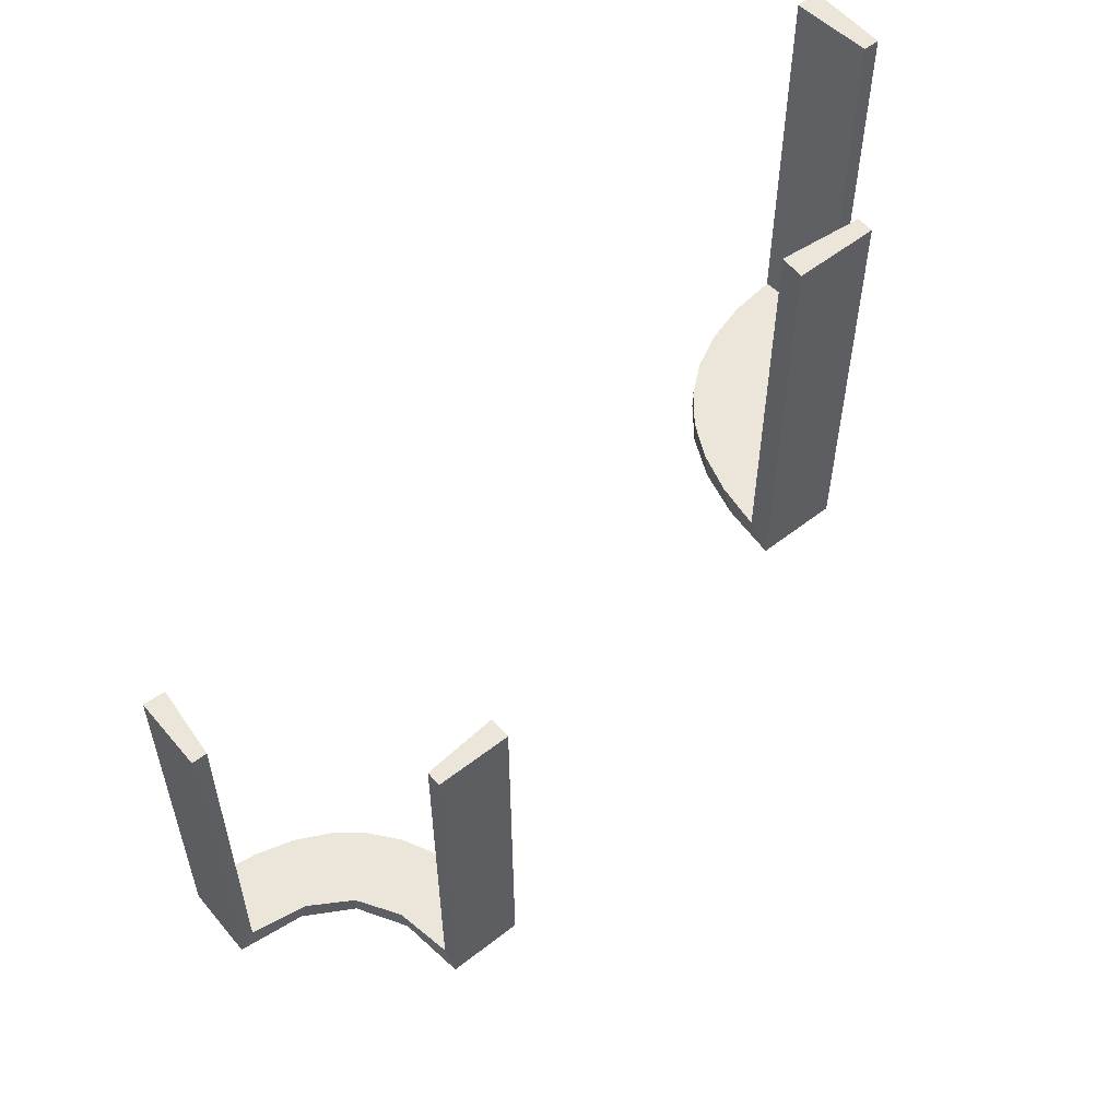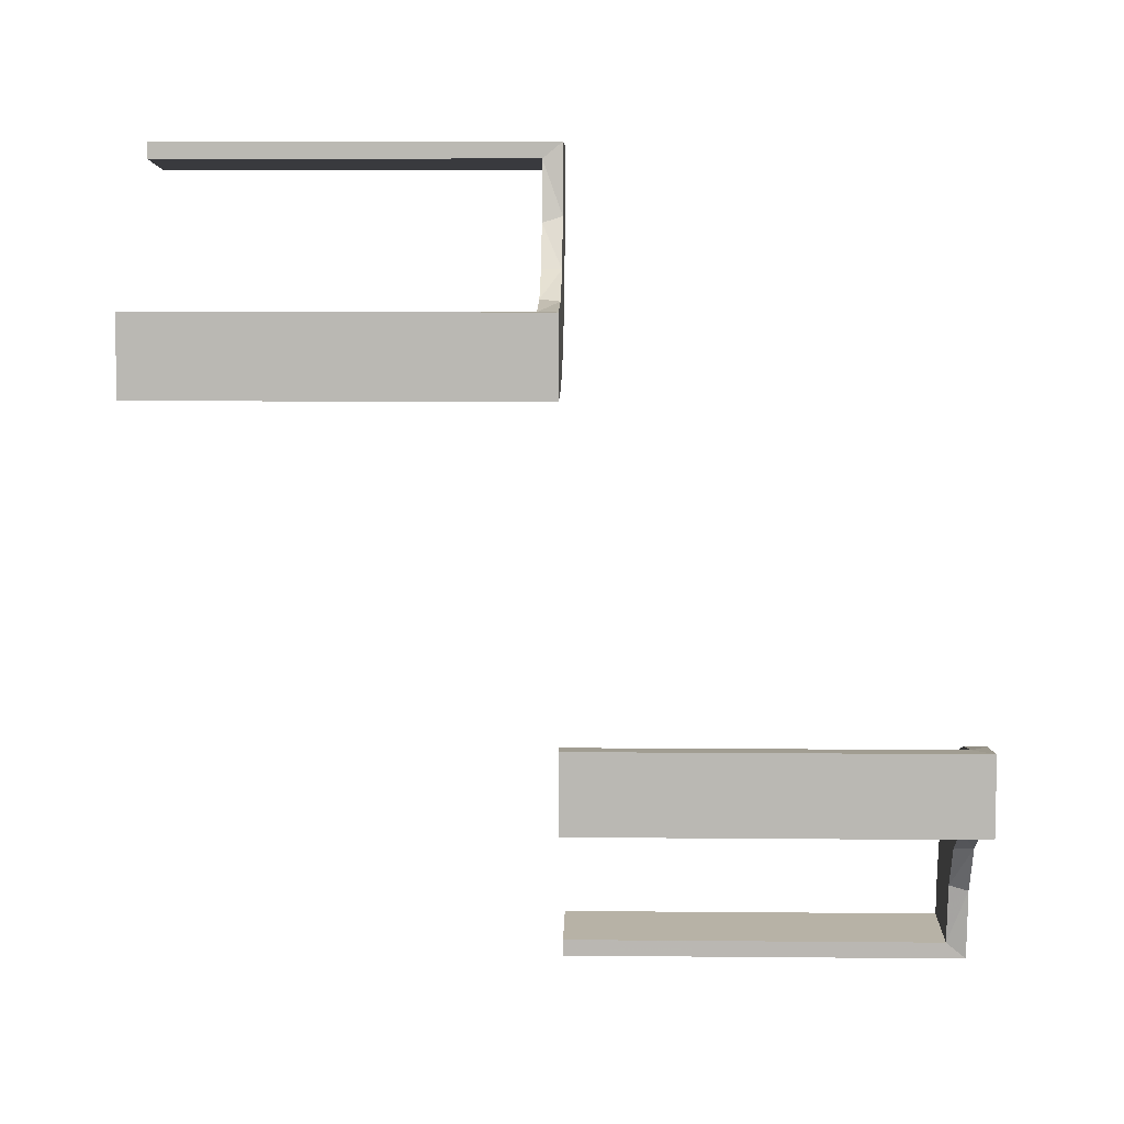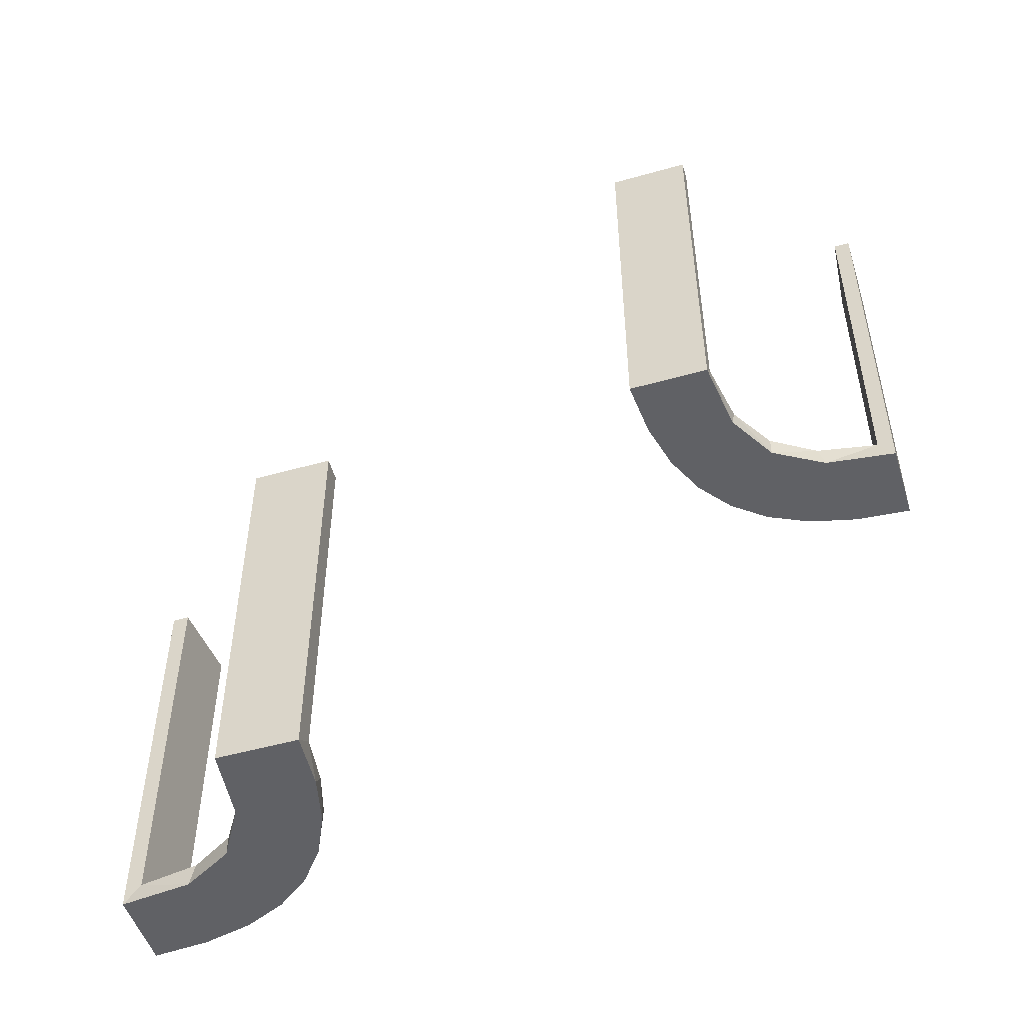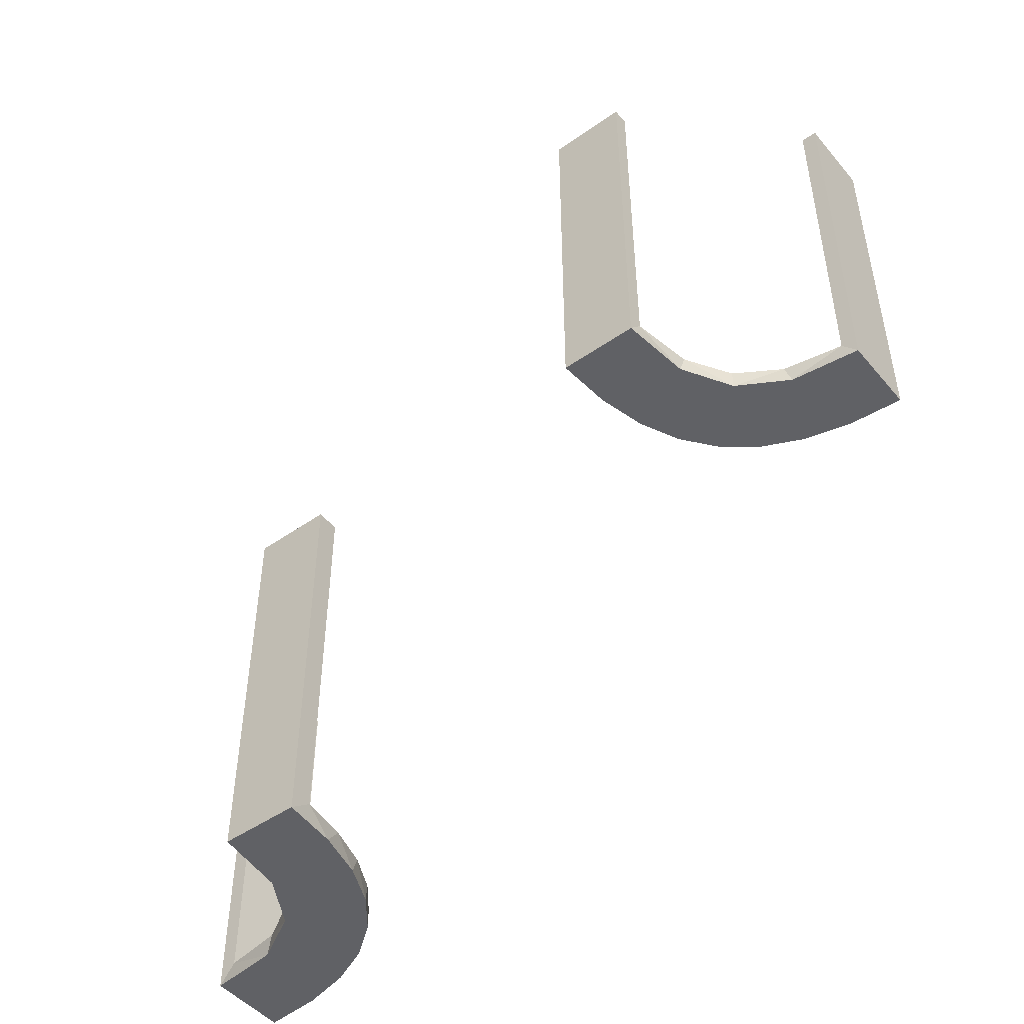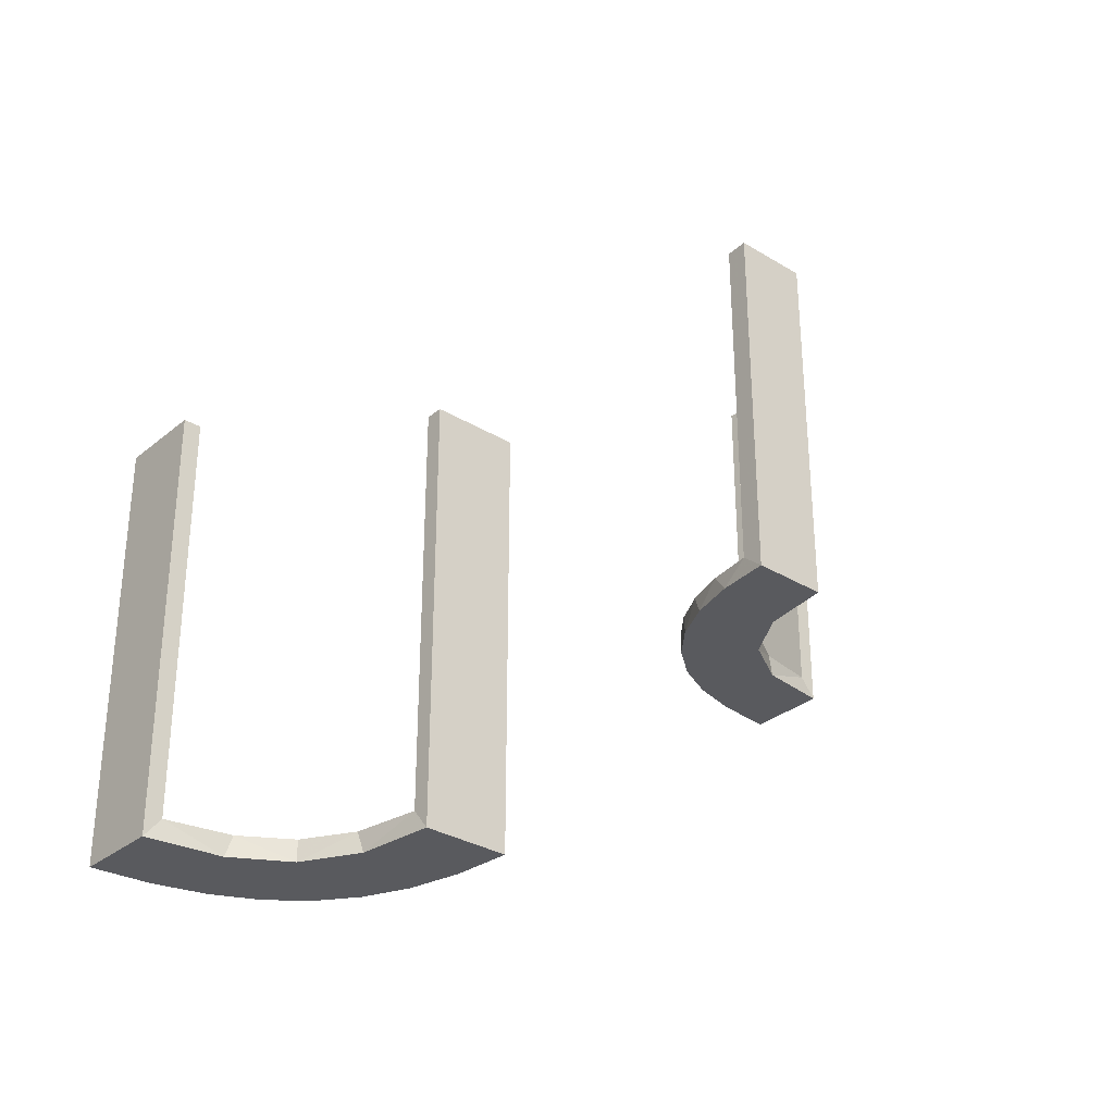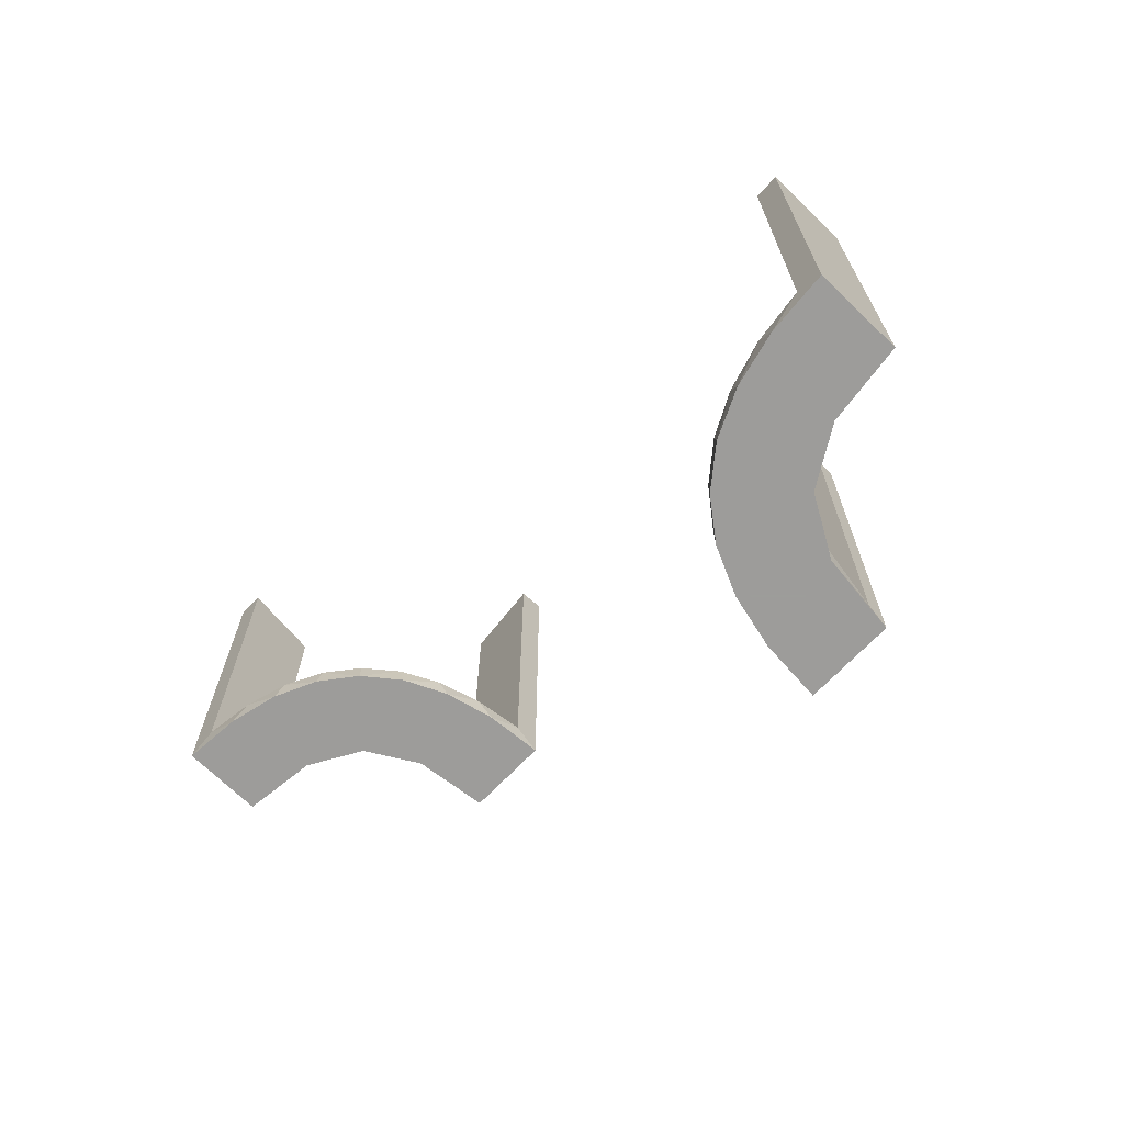
<metadata>
{"format":"obj","ext":"obj","renderer":"f3d","projection":"perspective","resolution":1024,"background":"white","views":[{"elev":55.8,"azim":50.7,"up":"+Z"},{"elev":7.1,"azim":91.5,"up":"+Y"},{"elev":-50.4,"azim":107.2,"up":"+Z"},{"elev":-48.1,"azim":128.1,"up":"+Z"},{"elev":-31.3,"azim":49.2,"up":"+Z"},{"elev":-70.3,"azim":-44.0,"up":"+Z"}]}
</metadata>
<code>
v 0.3065 0.4117 0
v 0.3591 -0.2245 -0.475
v 0.3001 -0.4796 0
v 0.3001 -0.4796 -0.1583
v 0.3001 -0.4796 -0.3167
v 0.3001 -0.4796 -0.475
v 0.4111 -0.2092 -0.475
v 0.1956 0.5008 0
v 0.1956 0.5008 0.25
v 0.1956 0.5008 0.5
v 0.3479 -0.3479 -0.475
v 0.3479 -0.3479 -0.5
v 0.3548 0.2253 0.025
v 0.2245 -0.3591 -0.475
v 0.2958 0.4804 0.5
v 0.2958 0.4804 0.3417
v 0.2958 0.4804 0.1833
v 0.2958 0.4804 0.025
v 0.4068 0.21 0.025
v 0.3435 0.3486 0
v 0.3435 0.3486 0.025
v 0.4704 -0.2012 0
v 0.4704 -0.2012 -0.475
v 0.4704 -0.2012 -0.2375
v 0.4306 -0.2056 -0.5
v 0.3704 -0.2204 -0.5
v 0.1969 0.4712 0.2625
v 0.1969 0.4712 0.5
v 0.1969 0.4712 0.025
v 0.2202 0.3599 0.025
v 0.4661 0.202 0.2625
v 0.4661 0.202 0.5
v 0.4661 0.202 0.025
v 0.3135 -0.4032 -0.475
v 0.4263 0.2064 0
v 0.366 0.2211 0
v 0.2056 -0.4306 -0.5
v 0.2472 -0.3145 -0.475
v 0.5 -0.2 0
v 0.5 -0.2 -0.5
v 0.5 -0.3 0
v 0.5 -0.3 -0.5
v 0.5 -0.3 -0.25
v 0.4109 -0.3109 -0.5
v 0.4752 0.3009 0.5
v 0.4752 0.3009 0.3417
v 0.4752 0.3009 0.1833
v 0.4752 0.3009 0.025
v 0.3091 0.404 0.025
v 0.2771 -0.2771 -0.475
v 0.2771 -0.2771 -0.5
v 0.2012 -0.4704 0
v 0.2012 -0.4704 -0.475
v 0.2012 -0.4704 -0.2375
v 0.3 -0.5 0
v 0.3 -0.5 -0.5
v 0.3192 -0.2442 -0.5
v 0.2092 -0.4111 -0.475
v 0.2013 0.4314 0
v 0.2428 0.3153 0.025
v 0.4956 0.2008 0
v 0.4956 0.2008 0.5
v 0.4956 0.3008 0
v 0.4956 0.3008 0.25
v 0.4956 0.3008 0.5
v 0.4065 0.3117 0
v 0.2204 -0.3704 -0.5
v 0.2728 0.2779 0
v 0.2728 0.2779 0.025
v 0.2956 0.5008 0
v 0.2956 0.5008 0.5
v 0.3145 -0.2472 -0.475
v 0.3148 0.245 0
v 0.4032 -0.3135 -0.475
v 0.4796 -0.3001 0
v 0.4796 -0.3001 -0.1583
v 0.4796 -0.3001 -0.3167
v 0.4796 -0.3001 -0.475
v 0.2048 0.4119 0.025
v 0.2442 -0.3192 -0.5
v 0.216 0.3711 0
v 0.3109 -0.4109 -0.5
v 0.3101 0.2479 0.025
v 0.3989 0.3143 0.025
v 0.2 -0.5 0
v 0.2 -0.5 -0.5
v 0.2 -0.5 -0.25
v 0.2398 0.32 0
f 37 86 56
f 82 37 56
f 82 67 37
f 80 12 51
f 80 67 82
f 12 80 82
f 57 12 44
f 44 42 25
f 44 26 57
f 42 40 25
f 51 12 57
f 78 74 7
f 74 11 72
f 78 7 23
f 74 72 2
f 38 50 11
f 34 38 11
f 34 6 58
f 34 14 38
f 6 53 58
f 43 76 41
f 77 76 43
f 77 43 42
f 78 42 44
f 12 11 74
f 55 3 4
f 5 55 4
f 56 55 5
f 82 34 12
f 56 6 82
f 5 6 56
f 24 39 22
f 40 39 24
f 23 7 25
f 7 2 26
f 51 57 72
f 57 26 2
f 50 38 51
f 38 14 80
f 85 87 54
f 87 53 54
f 58 53 37
f 86 53 87
f 37 67 58
f 87 85 55
f 86 87 56
f 55 56 87
f 43 40 42
f 39 43 41
f 40 43 39
f 6 5 53
f 4 3 52
f 5 4 54
f 75 76 22
f 23 77 78
f 77 23 24
f 76 77 24
f 85 3 55
f 3 85 52
f 75 39 41
f 39 75 22
f 44 25 26
f 74 2 7
f 11 50 72
f 34 58 14
f 76 75 41
f 77 42 78
f 78 44 74
f 12 74 44
f 34 11 12
f 6 34 82
f 40 24 23
f 23 25 40
f 7 26 25
f 51 72 50
f 57 2 72
f 38 80 51
f 14 67 80
f 85 54 52
f 53 86 37
f 67 14 58
f 5 54 53
f 4 52 54
f 76 24 22
f 17 18 70
f 70 18 1
f 21 20 49
f 16 17 71
f 70 71 17
f 71 15 16
f 20 21 84
f 66 84 48
f 47 64 63
f 65 46 45
f 46 65 64
f 47 46 64
f 8 59 29
f 9 8 29
f 30 79 81
f 81 88 30
f 10 9 27
f 88 68 60
f 83 69 68
f 73 36 13
f 36 35 19
f 35 61 33
f 31 33 61
f 31 62 32
f 31 61 62
f 59 8 70
f 70 1 59
f 88 20 68
f 88 81 1
f 20 88 1
f 20 66 73
f 66 63 35
f 66 36 73
f 63 61 35
f 64 61 63
f 62 64 65
f 61 64 62
f 9 10 71
f 8 9 70
f 71 70 9
f 32 45 46
f 31 32 46
f 47 48 33
f 46 47 31
f 48 84 19
f 84 21 83
f 48 19 33
f 84 83 13
f 60 69 21
f 49 60 21
f 49 18 79
f 49 30 60
f 18 29 79
f 18 17 29
f 28 16 15
f 16 28 27
f 17 16 27
f 15 71 10
f 10 28 15
f 62 65 45
f 45 32 62
f 18 49 1
f 20 1 49
f 20 84 66
f 66 48 63
f 47 63 48
f 59 79 29
f 9 29 27
f 79 59 81
f 88 60 30
f 10 27 28
f 68 69 60
f 83 68 73
f 73 13 83
f 36 19 13
f 35 33 19
f 1 81 59
f 20 73 68
f 66 35 36
f 47 33 31
f 84 13 19
f 21 69 83
f 49 79 30
f 17 27 29

</code>
